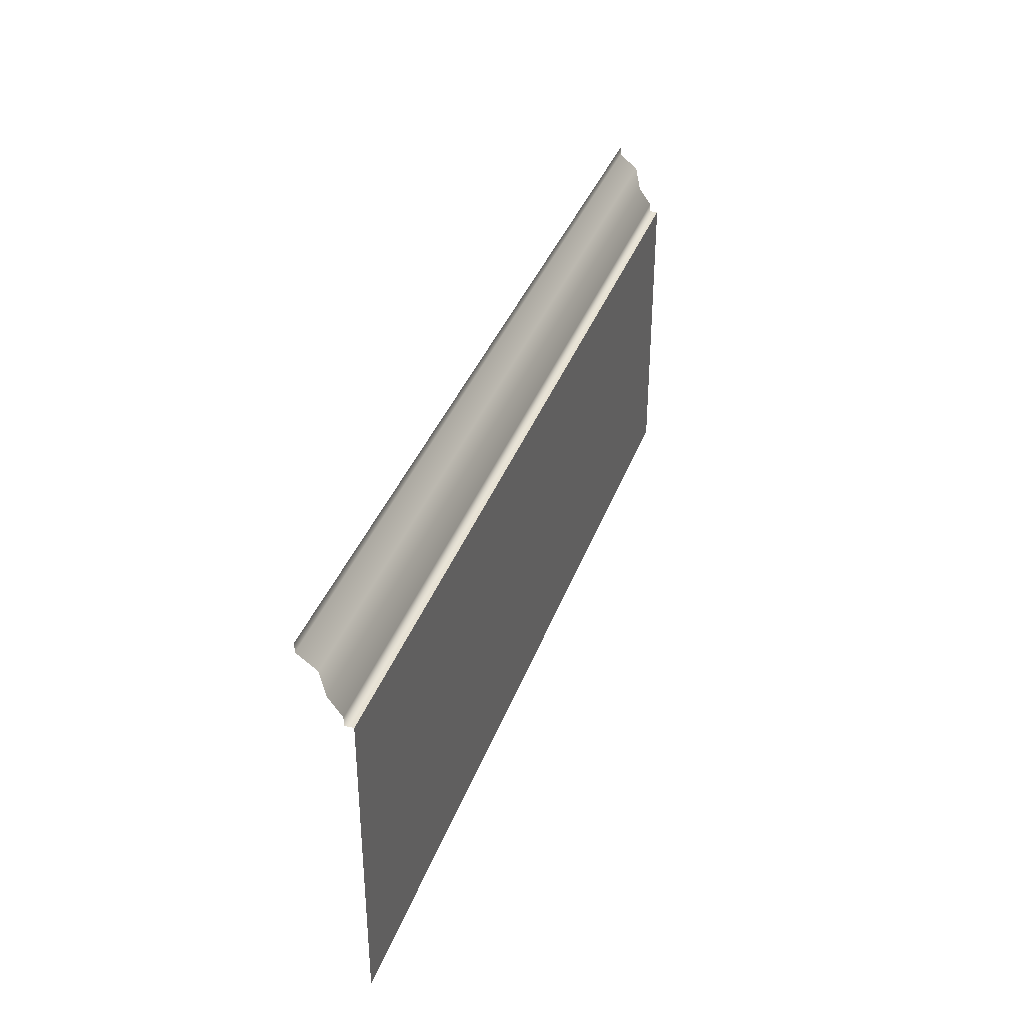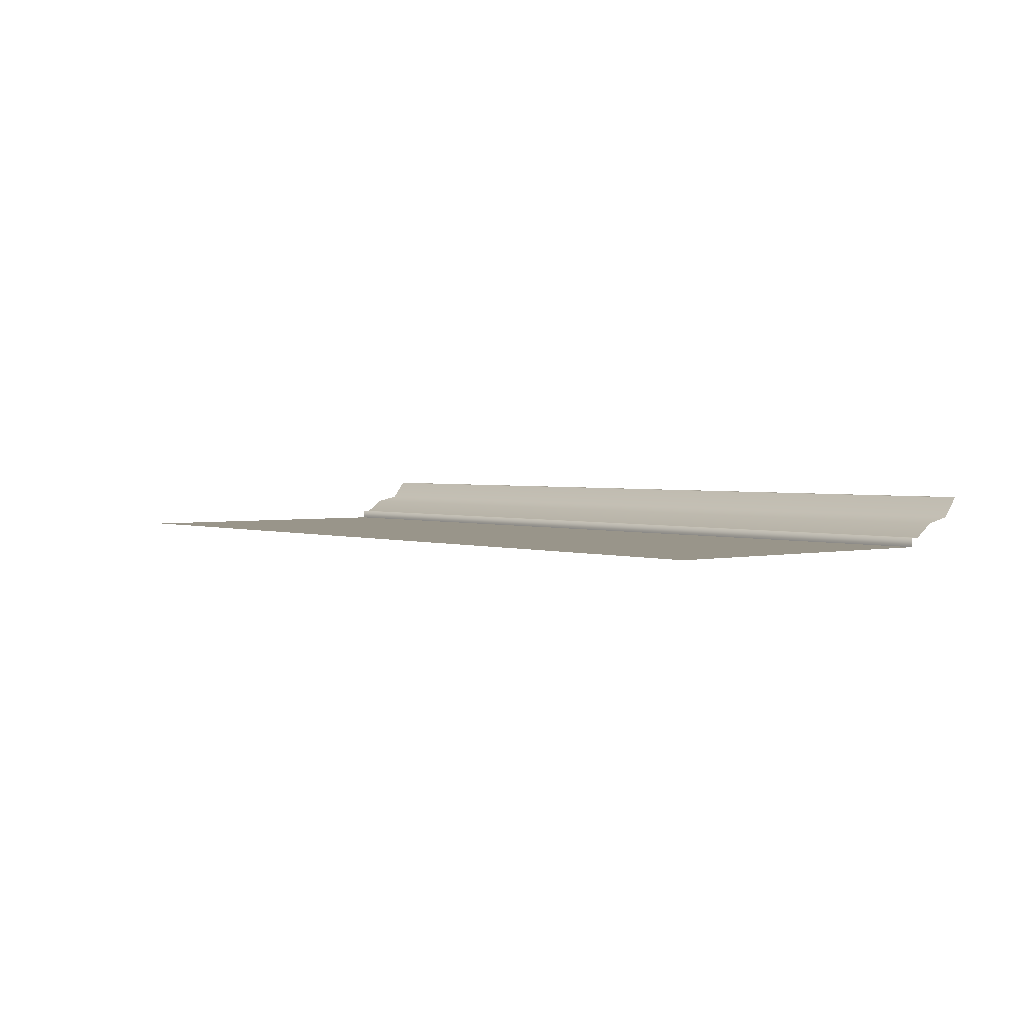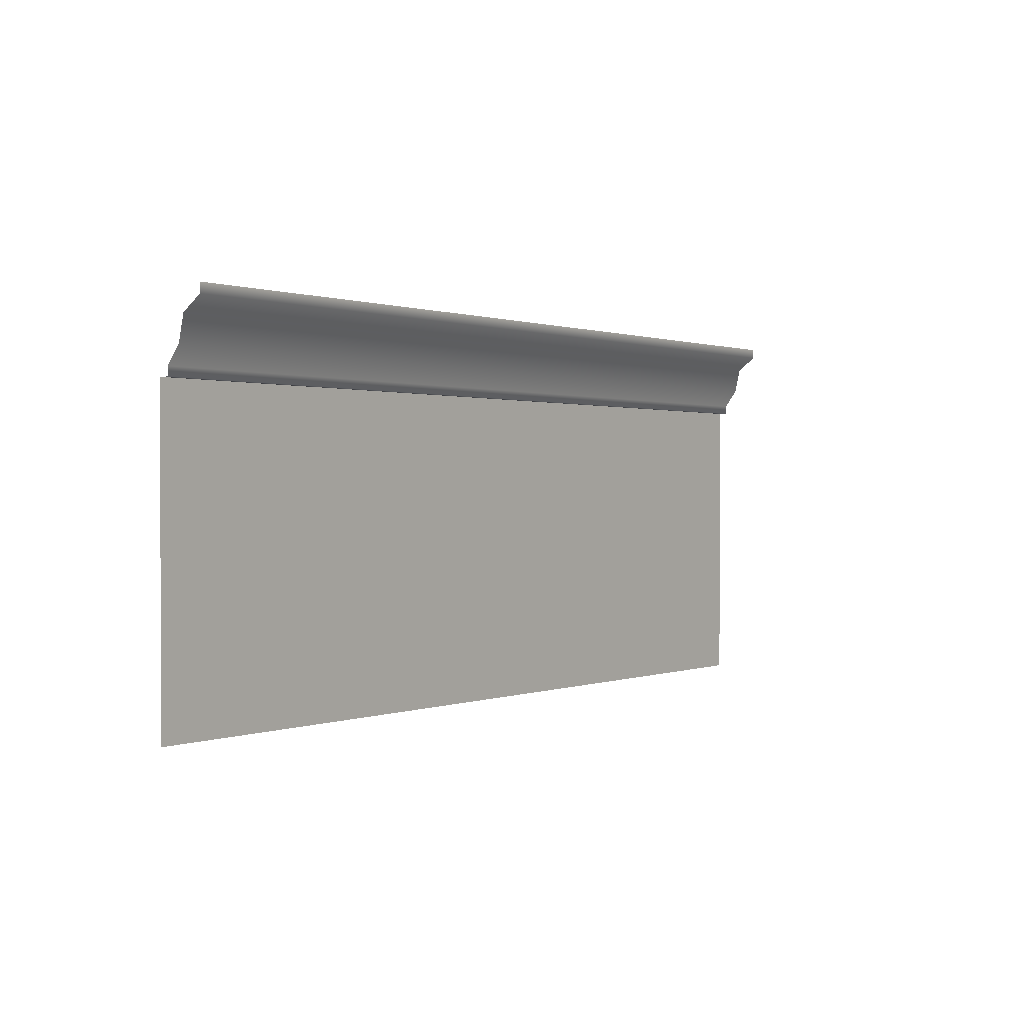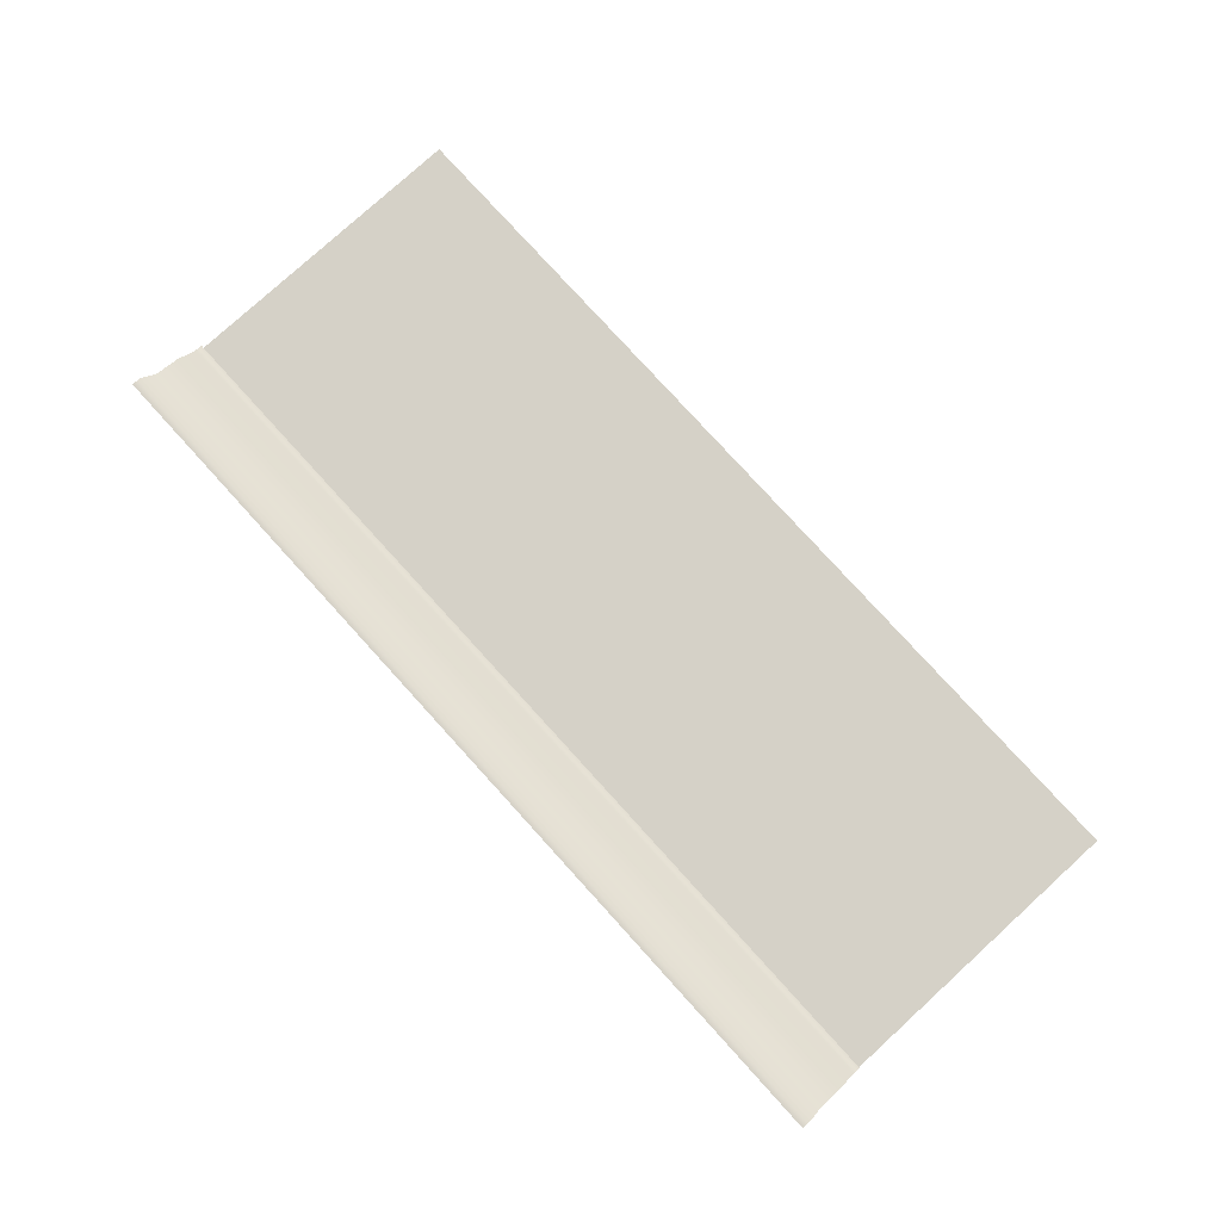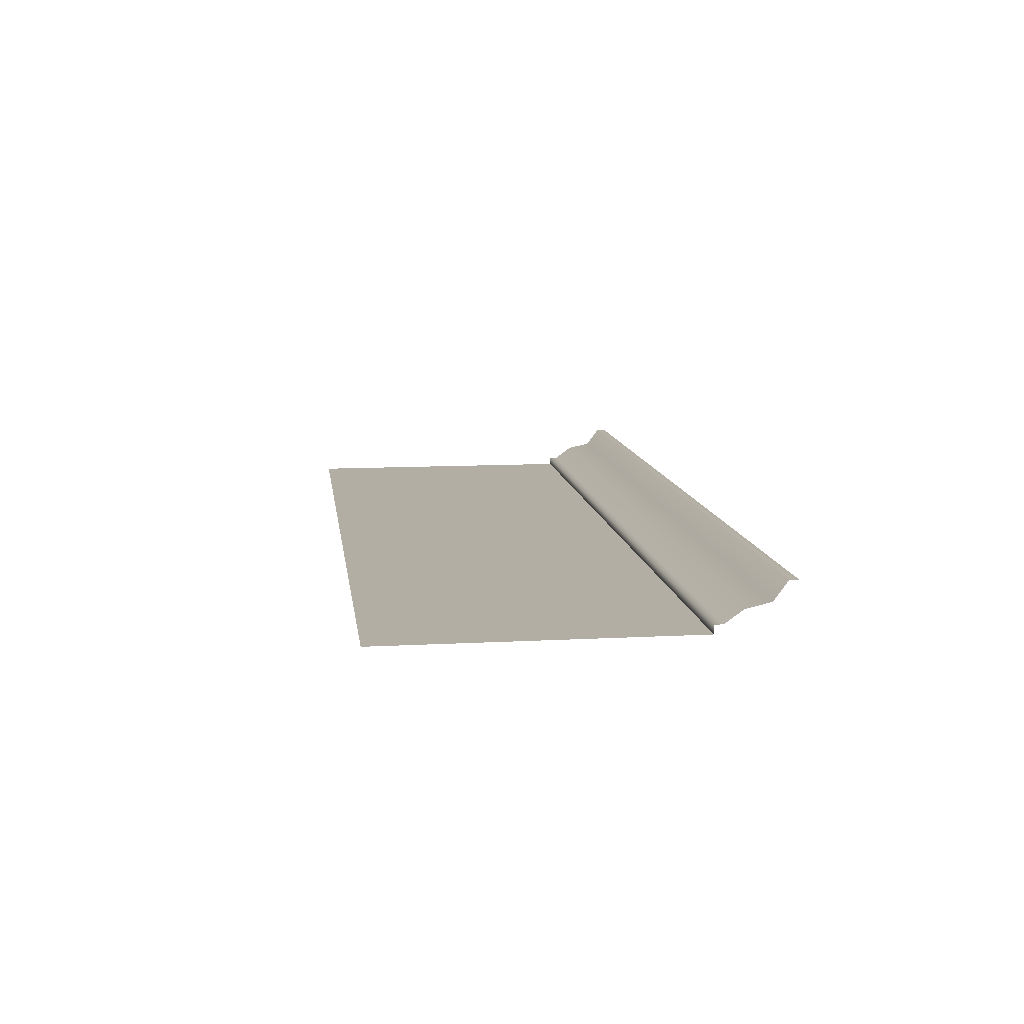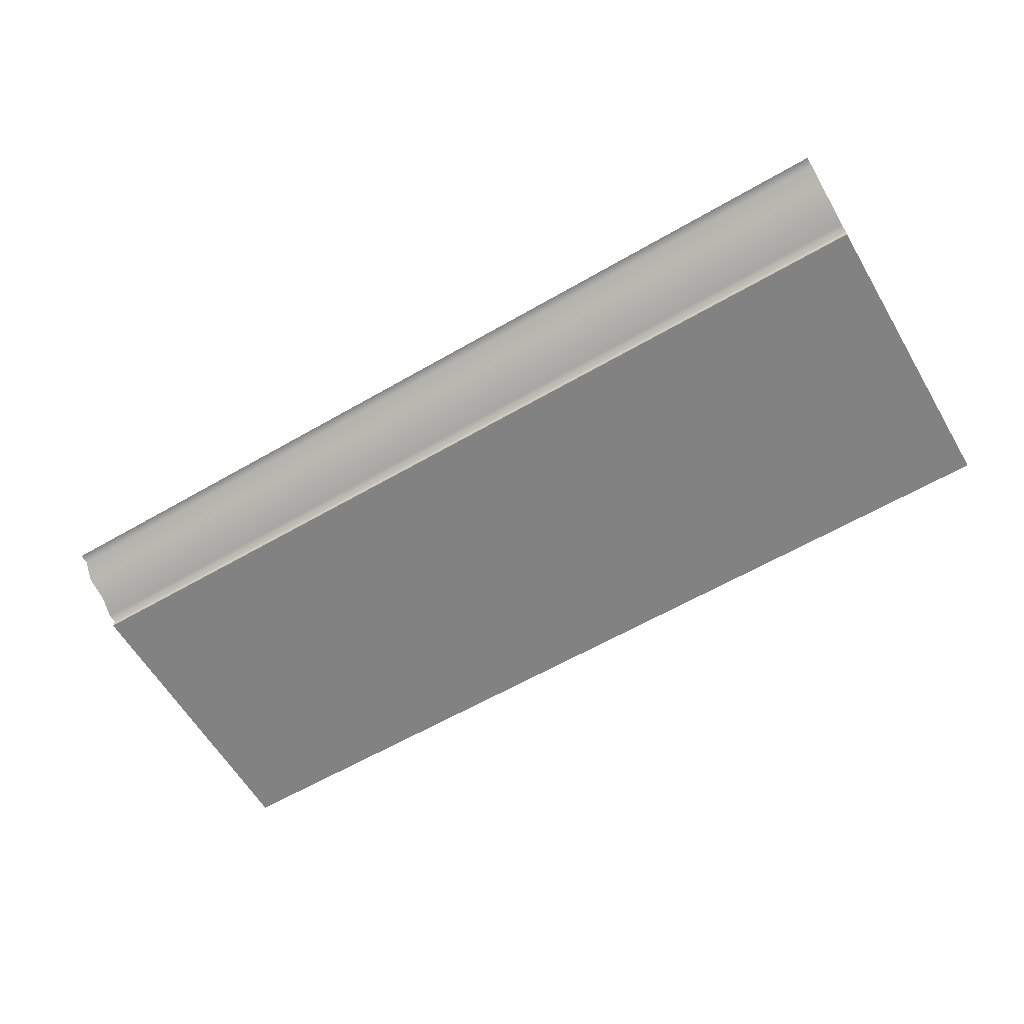
<metadata>
{"format":"obj","ext":"obj","renderer":"f3d","projection":"perspective","resolution":1024,"background":"white","views":[{"elev":36.3,"azim":108.5,"up":"+Y"},{"elev":2.1,"azim":50.8,"up":"+Z"},{"elev":0.6,"azim":-54.0,"up":"+Y"},{"elev":79.1,"azim":-132.3,"up":"+Z"},{"elev":10.9,"azim":82.4,"up":"+Z"},{"elev":-60.9,"azim":-149.4,"up":"+Z"}]}
</metadata>
<code>
v  0 2.4 0.05
v  0 2.39 0.05
v  1 2.39 0.05
v  1 2.4 0.05
v  0 2.374 0.0296
v  1 2.374 0.0296
v  0 2.347 0.0237
v  1 2.347 0.0237
v  0 2.328 0.0095
v  1 2.328 0.0095
v  0 2.318 0.0094
v  1 2.318 0.0094
v  0 2.318 -0
v  1 2.318 -0
v  0 1.987 -0
v  1 1.987 -0
g Wall_Low_Poly
f 1 2 3
f 3 4 1
f 2 5 6
f 6 3 2
f 5 7 8
f 8 6 5
f 7 9 10
f 10 8 7
f 9 11 12
f 12 10 9
f 11 13 14
f 14 12 11
f 13 15 16
f 16 14 13

</code>
